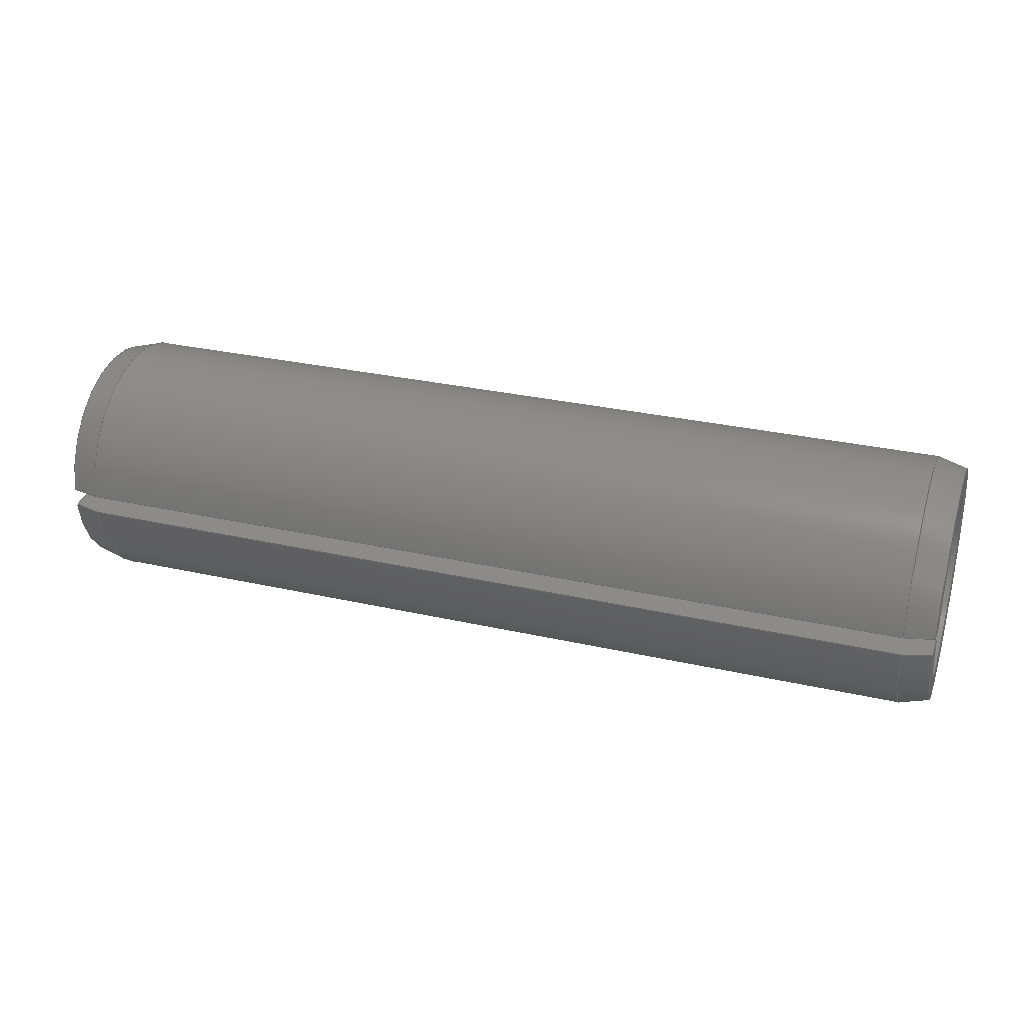
<metadata>
{"format":"step","ext":"step","renderer":"f3d","projection":"perspective","resolution":1024,"background":"white","views":[{"elev":30.1,"azim":18.3,"up":"+Y"}]}
</metadata>
<code>
ISO-10303-21;
DATA;
#1 = VERTEX_POINT ( 'NONE', #237 ) ;
#2 = PERSON_AND_ORGANIZATION ( #339, #77 ) ;
#3 = CARTESIAN_POINT ( 'NONE',  ( -9.525, -0.1765, 2.243 ) ) ;
#4 = VECTOR ( 'NONE', #83, 1000 ) ;
#5 = VERTEX_POINT ( 'NONE', #8 ) ;
#6 = CARTESIAN_POINT ( 'NONE',  ( 21.3, 0, 0 ) ) ;
#7 = CC_DESIGN_PERSON_AND_ORGANIZATION_ASSIGNMENT ( #9, #311, ( #277 ) ) ;
#8 = CARTESIAN_POINT ( 'NONE',  ( 0.7, 0.2354, 2.991 ) ) ;
#9 = PERSON_AND_ORGANIZATION ( #339, #77 ) ;
#10 = EDGE_CURVE ( 'NONE', #205, #263, #234, .T. ) ;
#11 = CARTESIAN_POINT ( 'NONE',  ( 0, 0, 0 ) ) ;
#12 = DIRECTION ( 'NONE',  ( 0, 0.07846, -0.9969 ) ) ;
#13 = CARTESIAN_POINT ( 'NONE',  ( 22, 0, 0 ) ) ;
#14 = LINE ( 'NONE', #58, #330 ) ;
#15 = AXIS2_PLACEMENT_3D ( 'NONE', #328, #220, #84 ) ;
#16 = DIRECTION ( 'NONE',  ( 0, -0.07846, 0.9969 ) ) ;
#17 = SECURITY_CLASSIFICATION_LEVEL ( 'unclassified' ) ;
#18 = VECTOR ( 'NONE', #96, 1000 ) ;
#19 = EDGE_LOOP ( 'NONE', ( #182, #240, #23, #314, #344, #302 ) ) ;
#20 = EDGE_CURVE ( 'NONE', #263, #241, #325, .T. ) ;
#21 = CARTESIAN_POINT ( 'NONE',  ( 22, 0.1765, 2.243 ) ) ;
#22 = DIRECTION ( 'NONE',  ( 1, 0, 0 ) ) ;
#23 = ORIENTED_EDGE ( 'NONE', *, *, #262, .F. ) ;
#24 = AXIS2_PLACEMENT_3D ( 'NONE', #155, #22, #284 ) ;
#25 = APPROVAL_DATE_TIME ( #52, #320 ) ;
#26 = CIRCLE ( 'NONE', #318, 3 ) ;
#27 = ORIENTED_EDGE ( 'NONE', *, *, #29, .F. ) ;
#28 = ORIENTED_EDGE ( 'NONE', *, *, #254, .T. ) ;
#29 = EDGE_CURVE ( 'NONE', #317, #70, #257, .T. ) ;
#30 = CARTESIAN_POINT ( 'NONE',  ( 0, 0, -2.812 ) ) ;
#31 = LINE ( 'NONE', #114, #91 ) ;
#32 = CLOSED_SHELL ( 'NONE', ( #334, #90, #36, #66, #112, #64, #278, #222, #196 ) ) ;
#33 = DIRECTION ( 'NONE',  ( -1, 0, -0 ) ) ;
#34 = AXIS2_PLACEMENT_3D ( 'NONE', #289, #108, #139 ) ;
#35 = CARTESIAN_POINT ( 'NONE',  ( 0.7, 0, -3 ) ) ;
#36 = ADVANCED_FACE ( 'NONE', ( #200 ), #147, .F. ) ;
#37 = LINE ( 'NONE', #271, #300 ) ;
#38 = DIRECTION ( 'NONE',  ( -1, -0, -0 ) ) ;
#39 = ORIENTED_EDGE ( 'NONE', *, *, #203, .F. ) ;
#40 = DIRECTION ( 'NONE',  ( 1, 0, 0 ) ) ;
#41 = ORIENTED_EDGE ( 'NONE', *, *, #145, .T. ) ;
#42 = AXIS2_PLACEMENT_3D ( 'NONE', #81, #162, #79 ) ;
#43 = CARTESIAN_POINT ( 'NONE',  ( 0, 0, 0 ) ) ;
#44 = ORIENTED_EDGE ( 'NONE', *, *, #242, .T. ) ;
#45 = APPLICATION_PROTOCOL_DEFINITION ( 'international standard', 'config_control_design', 1994, #206 ) ;
#46 = EDGE_CURVE ( 'NONE', #336, #205, #223, .T. ) ;
#47 = VECTOR ( 'NONE', #193, 1000 ) ;
#48 = EDGE_LOOP ( 'NONE', ( #231, #102, #209, #261, #39 ) ) ;
#49 = EDGE_CURVE ( 'NONE', #185, #336, #156, .T. ) ;
#50 = ADVANCED_BREP_SHAPE_REPRESENTATION ( 'Spring Pin ISO 13337 - 6 x 22 - St_Spring Pin ISO 13337 - 6 x 22 - St_sldprt', ( #111, #313 ), #133 ) ;
#51 = COORDINATED_UNIVERSAL_TIME_OFFSET ( 3, 0, .AHEAD. ) ;
#52 = DATE_AND_TIME ( #130, #199 ) ;
#53 = DIRECTION ( 'NONE',  ( 1, 0, 0 ) ) ;
#54 = EDGE_CURVE ( 'NONE', #149, #141, #343, .T. ) ;
#55 = DIRECTION ( 'NONE',  ( 0, 0, 1 ) ) ;
#56 = CARTESIAN_POINT ( 'NONE',  ( 22, 0, 0 ) ) ;
#57 = COORDINATED_UNIVERSAL_TIME_OFFSET ( 3, 0, .AHEAD. ) ;
#58 = CARTESIAN_POINT ( 'NONE',  ( -10.5, 0, 0 ) ) ;
#59 = VERTEX_POINT ( 'NONE', #292 ) ;
#60 = PLANE ( 'NONE',  #62 ) ;
#61 = APPROVAL_PERSON_ORGANIZATION ( #2, #320, #281 ) ;
#62 = AXIS2_PLACEMENT_3D ( 'NONE', #297, #245, #324 ) ;
#63 = DIRECTION ( 'NONE',  ( -1, -0, -0 ) ) ;
#64 = ADVANCED_FACE ( 'NONE', ( #235 ), #195, .T. ) ;
#65 = DIRECTION ( 'NONE',  ( 1, 0, 0 ) ) ;
#66 = ADVANCED_FACE ( 'NONE', ( #126 ), #291, .F. ) ;
#67 = DATE_AND_TIME ( #293, #97 ) ;
#68 = CC_DESIGN_APPROVAL ( #342, ( #323 ) ) ;
#69 = DIRECTION ( 'NONE',  ( 0, 0, 1 ) ) ;
#70 = VERTEX_POINT ( 'NONE', #30 ) ;
#71 = CARTESIAN_POINT ( 'NONE',  ( 0, 0, 0 ) ) ;
#72 = DATE_AND_TIME ( #146, #214 ) ;
#73 = VECTOR ( 'NONE', #53, 1000 ) ;
#74 = ORIENTED_EDGE ( 'NONE', *, *, #218, .T. ) ;
#75 = AXIS2_PLACEMENT_3D ( 'NONE', #56, #298, #248 ) ;
#76 = CC_DESIGN_APPROVAL ( #320, ( #125 ) ) ;
#77 = ORGANIZATION ( 'UNSPECIFIED', 'UNSPECIFIED', '' ) ;
#78 = FACE_OUTER_BOUND ( 'NONE', #136, .T. ) ;
#79 = DIRECTION ( 'NONE',  ( 0, 0, 1 ) ) ;
#80 = EDGE_CURVE ( 'NONE', #70, #59, #131, .T. ) ;
#81 = CARTESIAN_POINT ( 'NONE',  ( -9.525, 0, 0 ) ) ;
#82 = LINE ( 'NONE', #128, #18 ) ;
#83 = DIRECTION ( 'NONE',  ( 1, 0, 0 ) ) ;
#84 = DIRECTION ( 'NONE',  ( 0, 0, 1 ) ) ;
#85 = CC_DESIGN_PERSON_AND_ORGANIZATION_ASSIGNMENT ( #341, #332, ( #323 ) ) ;
#86 = DIRECTION ( 'NONE',  ( -1, -0, -0 ) ) ;
#87 = APPROVAL_PERSON_ORGANIZATION ( #153, #267, #89 ) ;
#88 = CARTESIAN_POINT ( 'NONE',  ( 0, 0, 0 ) ) ;
#89 = APPROVAL_ROLE ( '' ) ;
#90 = ADVANCED_FACE ( 'NONE', ( #78 ), #190, .F. ) ;
#91 = VECTOR ( 'NONE', #38, 1000 ) ;
#92 = CARTESIAN_POINT ( 'NONE',  ( 0.7, 0, 0 ) ) ;
#93 = ORIENTED_EDGE ( 'NONE', *, *, #295, .F. ) ;
#94 = DIRECTION ( 'NONE',  ( 0, 0, 1 ) ) ;
#95 = CARTESIAN_POINT ( 'NONE',  ( 0, 0.2207, 2.804 ) ) ;
#96 = DIRECTION ( 'NONE',  ( -0.9659, -0.0203, -0.2579 ) ) ;
#97 = LOCAL_TIME ( 10, 56, 44, #51 ) ;
#98 = CONICAL_SURFACE ( 'NONE', #75, 2.812, 0.2617 ) ;
#99 = AXIS2_PLACEMENT_3D ( 'NONE', #92, #65, #333 ) ;
#100 = VECTOR ( 'NONE', #335, 1000 ) ;
#101 = ORIENTED_EDGE ( 'NONE', *, *, #145, .F. ) ;
#102 = ORIENTED_EDGE ( 'NONE', *, *, #20, .T. ) ;
#103 = CC_DESIGN_PERSON_AND_ORGANIZATION_ASSIGNMENT ( #268, #154, ( #323 ) ) ;
#104 = VECTOR ( 'NONE', #283, 1000 ) ;
#105 = EDGE_CURVE ( 'NONE', #185, #149, #316, .T. ) ;
#106 = ORIENTED_EDGE ( 'NONE', *, *, #46, .T. ) ;
#107 = PRODUCT_DEFINITION_SHAPE ( 'NONE', 'NONE',  #151 ) ;
#108 = DIRECTION ( 'NONE',  ( -1, -0, -0 ) ) ;
#109 = AXIS2_PLACEMENT_3D ( 'NONE', #226, #123, #69 ) ;
#110 = CARTESIAN_POINT ( 'NONE',  ( 22, 0.2207, 2.804 ) ) ;
#111 = MANIFOLD_SOLID_BREP ( 'Gap', #32 ) ;
#112 = ADVANCED_FACE ( 'NONE', ( #113 ), #98, .T. ) ;
#113 = FACE_OUTER_BOUND ( 'NONE', #178, .T. ) ;
#114 = CARTESIAN_POINT ( 'NONE',  ( -9.525, -0.2354, 2.991 ) ) ;
#115 = ORIENTED_EDGE ( 'NONE', *, *, #315, .T. ) ;
#116 = CARTESIAN_POINT ( 'NONE',  ( -9.525, 0.2354, 2.991 ) ) ;
#117 = EDGE_CURVE ( 'NONE', #184, #59, #14, .T. ) ;
#118 = CARTESIAN_POINT ( 'NONE',  ( 0, 0.1765, 2.243 ) ) ;
#119 = VECTOR ( 'NONE', #269, 1000 ) ;
#120 = DATE_TIME_ROLE ( 'creation_date' ) ;
#121 = ORIENTED_EDGE ( 'NONE', *, *, #10, .T. ) ;
#122 = EDGE_LOOP ( 'NONE', ( #246, #127, #176, #236 ) ) ;
#123 = DIRECTION ( 'NONE',  ( -1, -0, -0 ) ) ;
#124 = APPROVAL_DATE_TIME ( #67, #342 ) ;
#125 = SECURITY_CLASSIFICATION ( '', '', #17 ) ;
#126 = FACE_OUTER_BOUND ( 'NONE', #132, .T. ) ;
#127 = ORIENTED_EDGE ( 'NONE', *, *, #105, .T. ) ;
#128 = CARTESIAN_POINT ( 'NONE',  ( -10.5, 0, 0 ) ) ;
#129 = EDGE_CURVE ( 'NONE', #263, #5, #181, .T. ) ;
#130 = CALENDAR_DATE ( 2018, 31, 7 ) ;
#131 = CIRCLE ( 'NONE', #183, 2.812 ) ;
#132 = EDGE_LOOP ( 'NONE', ( #321, #296, #74, #101 ) ) ;
#133 =( GEOMETRIC_REPRESENTATION_CONTEXT ( 3 ) GLOBAL_UNCERTAINTY_ASSIGNED_CONTEXT ( ( #212 ) ) GLOBAL_UNIT_ASSIGNED_CONTEXT ( ( #204, #255, #229 ) ) REPRESENTATION_CONTEXT ( 'NONE', 'WORKASPACE' ) );
#134 = CALENDAR_DATE ( 2018, 31, 7 ) ;
#135 = AXIS2_PLACEMENT_3D ( 'NONE', #13, #201, #301 ) ;
#136 = EDGE_LOOP ( 'NONE', ( #160, #309, #258, #93, #270 ) ) ;
#137 = CARTESIAN_POINT ( 'NONE',  ( -9.525, 0.1765, 2.243 ) ) ;
#138 = DIRECTION ( 'NONE',  ( 0, 0, 1 ) ) ;
#139 = DIRECTION ( 'NONE',  ( 0, 0, 1 ) ) ;
#140 = DATE_AND_TIME ( #134, #158 ) ;
#141 = VERTEX_POINT ( 'NONE', #331 ) ;
#142 = DIRECTION ( 'NONE',  ( 0, 0, 1 ) ) ;
#143 = CC_DESIGN_PERSON_AND_ORGANIZATION_ASSIGNMENT ( #256, #252, ( #125 ) ) ;
#144 = CARTESIAN_POINT ( 'NONE',  ( 0, -0.1765, 2.243 ) ) ;
#145 = EDGE_CURVE ( 'NONE', #205, #1, #188, .T. ) ;
#146 = CALENDAR_DATE ( 2018, 31, 7 ) ;
#147 = CYLINDRICAL_SURFACE ( 'NONE', #34, 2.25 ) ;
#148 = DIRECTION ( 'NONE',  ( 0, 0, 1 ) ) ;
#149 = VERTEX_POINT ( 'NONE', #144 ) ;
#150 = APPROVAL_STATUS ( 'not_yet_approved' ) ;
#151 = PRODUCT_DEFINITION ( 'UNKNOWN', '', #323, #253 ) ;
#152 = DATE_TIME_ROLE ( 'classification_date' ) ;
#153 = PERSON_AND_ORGANIZATION ( #339, #77 ) ;
#154 = PERSON_AND_ORGANIZATION_ROLE ( 'design_supplier' ) ;
#155 = CARTESIAN_POINT ( 'NONE',  ( 0.7, 0, 0 ) ) ;
#156 = LINE ( 'NONE', #137, #73 ) ;
#157 = FACE_OUTER_BOUND ( 'NONE', #219, .T. ) ;
#158 = LOCAL_TIME ( 10, 56, 44, #210 ) ;
#159 = FACE_OUTER_BOUND ( 'NONE', #19, .T. ) ;
#160 = ORIENTED_EDGE ( 'NONE', *, *, #213, .T. ) ;
#161 = DIRECTION ( 'NONE',  ( -0, 0, 1 ) ) ;
#162 = DIRECTION ( 'NONE',  ( -1, -0, -0 ) ) ;
#163 = VECTOR ( 'NONE', #198, 1000 ) ;
#164 = VECTOR ( 'NONE', #266, 1000 ) ;
#165 = CC_DESIGN_APPROVAL ( #267, ( #151 ) ) ;
#166 = ORIENTED_EDGE ( 'NONE', *, *, #80, .F. ) ;
#167 = DIRECTION ( 'NONE',  ( 0, 0, 1 ) ) ;
#168 = DIRECTION ( 'NONE',  ( 0, -0.9969, -0.07846 ) ) ;
#169 = PERSON_AND_ORGANIZATION ( #339, #77 ) ;
#170 = CARTESIAN_POINT ( 'NONE',  ( 0.7, 0, 0 ) ) ;
#171 = ORIENTED_EDGE ( 'NONE', *, *, #310, .T. ) ;
#172 = CARTESIAN_POINT ( 'NONE',  ( 0.7, -0.2354, 2.991 ) ) ;
#173 = DIRECTION ( 'NONE',  ( -0.9659, 0.0203, -0.2579 ) ) ;
#174 = CONICAL_SURFACE ( 'NONE', #99, 3, 0.2617 ) ;
#175 = APPLICATION_CONTEXT ( 'configuration controlled 3d designs of mechanical parts and assemblies' ) ;
#176 = ORIENTED_EDGE ( 'NONE', *, *, #54, .T. ) ;
#177 = ORIENTED_EDGE ( 'NONE', *, *, #20, .F. ) ;
#178 = EDGE_LOOP ( 'NONE', ( #308, #41, #28, #177 ) ) ;
#179 = APPROVAL_STATUS ( 'not_yet_approved' ) ;
#180 = MECHANICAL_CONTEXT ( 'NONE', #175, 'mechanical' ) ;
#181 = LINE ( 'NONE', #116, #119 ) ;
#182 = ORIENTED_EDGE ( 'NONE', *, *, #295, .T. ) ;
#183 = AXIS2_PLACEMENT_3D ( 'NONE', #274, #63, #167 ) ;
#184 = VERTEX_POINT ( 'NONE', #172 ) ;
#185 = VERTEX_POINT ( 'NONE', #118 ) ;
#186 = CC_DESIGN_PERSON_AND_ORGANIZATION_ASSIGNMENT ( #194, #338, ( #151 ) ) ;
#187 = CC_DESIGN_DATE_AND_TIME_ASSIGNMENT ( #72, #152, ( #125 ) ) ;
#188 = CIRCLE ( 'NONE', #135, 2.812 ) ;
#189 = AXIS2_PLACEMENT_3D ( 'NONE', #265, #33, #161 ) ;
#190 = PLANE ( 'NONE',  #286 ) ;
#191 = ORIENTED_EDGE ( 'NONE', *, *, #49, .T. ) ;
#192 = CARTESIAN_POINT ( 'NONE',  ( 32.5, 0, 0 ) ) ;
#193 = DIRECTION ( 'NONE',  ( 0, 0.07846, 0.9969 ) ) ;
#194 = PERSON_AND_ORGANIZATION ( #339, #77 ) ;
#195 = CYLINDRICAL_SURFACE ( 'NONE', #42, 3 ) ;
#196 = ADVANCED_FACE ( 'NONE', ( #282 ), #60, .T. ) ;
#197 = DIRECTION ( 'NONE',  ( -1, -0, -0 ) ) ;
#198 = DIRECTION ( 'NONE',  ( -0.9659, -0.0203, 0.2579 ) ) ;
#199 = LOCAL_TIME ( 10, 56, 44, #340 ) ;
#200 = FACE_OUTER_BOUND ( 'NONE', #122, .T. ) ;
#201 = DIRECTION ( 'NONE',  ( -1, -0, -0 ) ) ;
#202 = ORIENTED_EDGE ( 'NONE', *, *, #310, .F. ) ;
#203 = EDGE_CURVE ( 'NONE', #5, #211, #244, .T. ) ;
#204 =( LENGTH_UNIT ( ) NAMED_UNIT ( * ) SI_UNIT ( .MILLI., .METRE. ) );
#205 = VERTEX_POINT ( 'NONE', #110 ) ;
#206 = APPLICATION_CONTEXT ( 'configuration controlled 3d designs of mechanical parts and assemblies' ) ;
#207 = CALENDAR_DATE ( 2018, 31, 7 ) ;
#208 = LINE ( 'NONE', #11, #319 ) ;
#209 = ORIENTED_EDGE ( 'NONE', *, *, #262, .T. ) ;
#210 = COORDINATED_UNIVERSAL_TIME_OFFSET ( 3, 0, .AHEAD. ) ;
#211 = VERTEX_POINT ( 'NONE', #35 ) ;
#212 = UNCERTAINTY_MEASURE_WITH_UNIT (LENGTH_MEASURE( 1e-05 ), #204, 'distance_accuracy_value', 'NONE');
#213 = EDGE_CURVE ( 'NONE', #185, #317, #208, .T. ) ;
#214 = LOCAL_TIME ( 10, 56, 44, #285 ) ;
#215 = CARTESIAN_POINT ( 'NONE',  ( 0, 0, 0 ) ) ;
#216 = DIRECTION ( 'NONE',  ( -1, -0, -0 ) ) ;
#217 = CARTESIAN_POINT ( 'NONE',  ( 22, 0, 0 ) ) ;
#218 = EDGE_CURVE ( 'NONE', #141, #1, #37, .T. ) ;
#219 = EDGE_LOOP ( 'NONE', ( #290, #27, #202, #275 ) ) ;
#220 = DIRECTION ( 'NONE',  ( -1, -0, -0 ) ) ;
#221 = DIRECTION ( 'NONE',  ( 0, 0.07846, 0.9969 ) ) ;
#222 = ADVANCED_FACE ( 'NONE', ( #159 ), #326, .F. ) ;
#223 = LINE ( 'NONE', #217, #47 ) ;
#224 = DIRECTION ( 'NONE',  ( 1, 0, 0 ) ) ;
#225 = AXIS2_PLACEMENT_3D ( 'NONE', #6, #216, #138 ) ;
#226 = CARTESIAN_POINT ( 'NONE',  ( 22, 0, 0 ) ) ;
#227 = APPROVAL_ROLE ( '' ) ;
#228 = FACE_OUTER_BOUND ( 'NONE', #288, .T. ) ;
#229 =( NAMED_UNIT ( * ) SI_UNIT ( $, .STERADIAN. ) SOLID_ANGLE_UNIT ( ) );
#230 = APPROVAL_PERSON_ORGANIZATION ( #169, #342, #227 ) ;
#231 = ORIENTED_EDGE ( 'NONE', *, *, #129, .F. ) ;
#232 = AXIS2_PLACEMENT_3D ( 'NONE', #88, #86, #142 ) ;
#233 = LINE ( 'NONE', #327, #163 ) ;
#234 = LINE ( 'NONE', #192, #164 ) ;
#235 = FACE_OUTER_BOUND ( 'NONE', #48, .T. ) ;
#236 = ORIENTED_EDGE ( 'NONE', *, *, #304, .F. ) ;
#237 = CARTESIAN_POINT ( 'NONE',  ( 22, -0.2207, 2.804 ) ) ;
#238 = LINE ( 'NONE', #71, #100 ) ;
#239 = DIRECTION ( 'NONE',  ( -1, -0, -0 ) ) ;
#240 = ORIENTED_EDGE ( 'NONE', *, *, #117, .F. ) ;
#241 = VERTEX_POINT ( 'NONE', #272 ) ;
#242 = EDGE_CURVE ( 'NONE', #211, #184, #26, .T. ) ;
#243 = CONICAL_SURFACE ( 'NONE', #24, 3, 0.2617 ) ;
#244 = CIRCLE ( 'NONE', #15, 3 ) ;
#245 = DIRECTION ( 'NONE',  ( 0, -0.9969, 0.07846 ) ) ;
#246 = ORIENTED_EDGE ( 'NONE', *, *, #49, .F. ) ;
#247 = AXIS2_PLACEMENT_3D ( 'NONE', #305, #168, #12 ) ;
#248 = DIRECTION ( 'NONE',  ( 0, 0, 1 ) ) ;
#249 = DIRECTION ( 'NONE',  ( 0, 0, -1 ) ) ;
#250 = PRODUCT_RELATED_PRODUCT_CATEGORY ( 'detail', '', ( #277 ) ) ;
#251 = ORIENTED_EDGE ( 'NONE', *, *, #129, .T. ) ;
#252 = PERSON_AND_ORGANIZATION_ROLE ( 'classification_officer' ) ;
#253 = DESIGN_CONTEXT ( 'detailed design', #206, 'design' ) ;
#254 = EDGE_CURVE ( 'NONE', #1, #241, #233, .T. ) ;
#255 =( NAMED_UNIT ( * ) PLANE_ANGLE_UNIT ( ) SI_UNIT ( $, .RADIAN. ) );
#256 = PERSON_AND_ORGANIZATION ( #339, #77 ) ;
#257 = CIRCLE ( 'NONE', #259, 2.812 ) ;
#258 = ORIENTED_EDGE ( 'NONE', *, *, #80, .T. ) ;
#259 = AXIS2_PLACEMENT_3D ( 'NONE', #215, #239, #55 ) ;
#260 = LOCAL_TIME ( 10, 56, 44, #57 ) ;
#261 = ORIENTED_EDGE ( 'NONE', *, *, #242, .F. ) ;
#262 = EDGE_CURVE ( 'NONE', #241, #184, #31, .T. ) ;
#263 = VERTEX_POINT ( 'NONE', #306 ) ;
#264 = ORIENTED_EDGE ( 'NONE', *, *, #117, .T. ) ;
#265 = CARTESIAN_POINT ( 'NONE',  ( 22, 2.25, 0 ) ) ;
#266 = DIRECTION ( 'NONE',  ( -0.9659, 0.0203, 0.2579 ) ) ;
#267 = APPROVAL ( #307, 'UNSPECIFIED' ) ;
#268 = PERSON_AND_ORGANIZATION ( #339, #77 ) ;
#269 = DIRECTION ( 'NONE',  ( -1, -0, -0 ) ) ;
#270 = ORIENTED_EDGE ( 'NONE', *, *, #105, .F. ) ;
#271 = CARTESIAN_POINT ( 'NONE',  ( 22, 0, 0 ) ) ;
#272 = CARTESIAN_POINT ( 'NONE',  ( 21.3, -0.2354, 2.991 ) ) ;
#273 = DATE_AND_TIME ( #207, #260 ) ;
#274 = CARTESIAN_POINT ( 'NONE',  ( 0, 0, 0 ) ) ;
#275 = ORIENTED_EDGE ( 'NONE', *, *, #203, .T. ) ;
#276 = CARTESIAN_POINT ( 'NONE',  ( 0.7, 0, -3 ) ) ;
#277 = PRODUCT ( 'Spring Pin ISO 13337 - 6 x 22 - St_Spring Pin ISO 13337 - 6 x 22 - St_sldprt', 'Spring Pin ISO 13337 - 6 x 22 - St_Spring Pin ISO 13337 - 6 x 22 - St_sldprt', '', ( #180 ) ) ;
#278 = ADVANCED_FACE ( 'NONE', ( #157 ), #174, .T. ) ;
#279 = APPLICATION_PROTOCOL_DEFINITION ( 'international standard', 'config_control_design', 1994, #175 ) ;
#280 = APPROVAL_DATE_TIME ( #273, #267 ) ;
#281 = APPROVAL_ROLE ( '' ) ;
#282 = FACE_OUTER_BOUND ( 'NONE', #303, .T. ) ;
#283 = DIRECTION ( 'NONE',  ( 0.9659, 0, -0.2587 ) ) ;
#284 = DIRECTION ( 'NONE',  ( 0, 0, -1 ) ) ;
#285 = COORDINATED_UNIVERSAL_TIME_OFFSET ( 3, 0, .AHEAD. ) ;
#286 = AXIS2_PLACEMENT_3D ( 'NONE', #322, #224, #249 ) ;
#287 = CC_DESIGN_DATE_AND_TIME_ASSIGNMENT ( #140, #120, ( #151 ) ) ;
#288 = EDGE_LOOP ( 'NONE', ( #166, #115, #44, #264 ) ) ;
#289 = CARTESIAN_POINT ( 'NONE',  ( -9.525, 0, 0 ) ) ;
#290 = ORIENTED_EDGE ( 'NONE', *, *, #315, .F. ) ;
#291 = PLANE ( 'NONE',  #189 ) ;
#292 = CARTESIAN_POINT ( 'NONE',  ( 0, -0.2207, 2.804 ) ) ;
#293 = CALENDAR_DATE ( 2018, 31, 7 ) ;
#294 = CIRCLE ( 'NONE', #109, 2.25 ) ;
#295 = EDGE_CURVE ( 'NONE', #149, #59, #238, .T. ) ;
#296 = ORIENTED_EDGE ( 'NONE', *, *, #304, .T. ) ;
#297 = CARTESIAN_POINT ( 'NONE',  ( 22, 0, 0 ) ) ;
#298 = DIRECTION ( 'NONE',  ( -1, -0, -0 ) ) ;
#299 = SHAPE_DEFINITION_REPRESENTATION ( #107, #50 ) ;
#300 = VECTOR ( 'NONE', #16, 1000 ) ;
#301 = DIRECTION ( 'NONE',  ( 0, 0, 1 ) ) ;
#302 = ORIENTED_EDGE ( 'NONE', *, *, #54, .F. ) ;
#303 = EDGE_LOOP ( 'NONE', ( #191, #106, #121, #251, #171, #337 ) ) ;
#304 = EDGE_CURVE ( 'NONE', #336, #141, #294, .T. ) ;
#305 = CARTESIAN_POINT ( 'NONE',  ( 22, 0, 0 ) ) ;
#306 = CARTESIAN_POINT ( 'NONE',  ( 21.3, 0.2354, 2.991 ) ) ;
#307 = APPROVAL_STATUS ( 'not_yet_approved' ) ;
#308 = ORIENTED_EDGE ( 'NONE', *, *, #10, .F. ) ;
#309 = ORIENTED_EDGE ( 'NONE', *, *, #29, .T. ) ;
#310 = EDGE_CURVE ( 'NONE', #5, #317, #82, .T. ) ;
#311 = PERSON_AND_ORGANIZATION_ROLE ( 'design_owner' ) ;
#312 = LINE ( 'NONE', #276, #104 ) ;
#313 = AXIS2_PLACEMENT_3D ( 'NONE', #43, #94, #40 ) ;
#314 = ORIENTED_EDGE ( 'NONE', *, *, #254, .F. ) ;
#315 = EDGE_CURVE ( 'NONE', #70, #211, #312, .T. ) ;
#316 = CIRCLE ( 'NONE', #232, 2.25 ) ;
#317 = VERTEX_POINT ( 'NONE', #95 ) ;
#318 = AXIS2_PLACEMENT_3D ( 'NONE', #170, #197, #148 ) ;
#319 = VECTOR ( 'NONE', #221, 1000 ) ;
#320 = APPROVAL ( #179, 'UNSPECIFIED' ) ;
#321 = ORIENTED_EDGE ( 'NONE', *, *, #46, .F. ) ;
#322 = CARTESIAN_POINT ( 'NONE',  ( 0, 2.812, 0 ) ) ;
#323 = PRODUCT_DEFINITION_FORMATION_WITH_SPECIFIED_SOURCE ( 'ANY', '', #277, .NOT_KNOWN. ) ;
#324 = DIRECTION ( 'NONE',  ( 0, -0.07846, -0.9969 ) ) ;
#325 = CIRCLE ( 'NONE', #225, 3 ) ;
#326 = PLANE ( 'NONE',  #247 ) ;
#327 = CARTESIAN_POINT ( 'NONE',  ( 32.5, 0, 0 ) ) ;
#328 = CARTESIAN_POINT ( 'NONE',  ( 0.7, 0, 0 ) ) ;
#329 = CC_DESIGN_SECURITY_CLASSIFICATION ( #125, ( #323 ) ) ;
#330 = VECTOR ( 'NONE', #173, 1000 ) ;
#331 = CARTESIAN_POINT ( 'NONE',  ( 22, -0.1765, 2.243 ) ) ;
#332 = PERSON_AND_ORGANIZATION_ROLE ( 'creator' ) ;
#333 = DIRECTION ( 'NONE',  ( 0, 0, -1 ) ) ;
#334 = ADVANCED_FACE ( 'NONE', ( #228 ), #243, .T. ) ;
#335 = DIRECTION ( 'NONE',  ( 0, -0.07846, 0.9969 ) ) ;
#336 = VERTEX_POINT ( 'NONE', #21 ) ;
#337 = ORIENTED_EDGE ( 'NONE', *, *, #213, .F. ) ;
#338 = PERSON_AND_ORGANIZATION_ROLE ( 'creator' ) ;
#339 = PERSON ( 'UNSPECIFIED', 'UNSPECIFIED', 'UNSPECIFIED', ('UNSPECIFIED'), ('UNSPECIFIED'), ('UNSPECIFIED') ) ;
#340 = COORDINATED_UNIVERSAL_TIME_OFFSET ( 3, 0, .AHEAD. ) ;
#341 = PERSON_AND_ORGANIZATION ( #339, #77 ) ;
#342 = APPROVAL ( #150, 'UNSPECIFIED' ) ;
#343 = LINE ( 'NONE', #3, #4 ) ;
#344 = ORIENTED_EDGE ( 'NONE', *, *, #218, .F. ) ;
ENDSEC;
END-ISO-10303-21;

</code>
